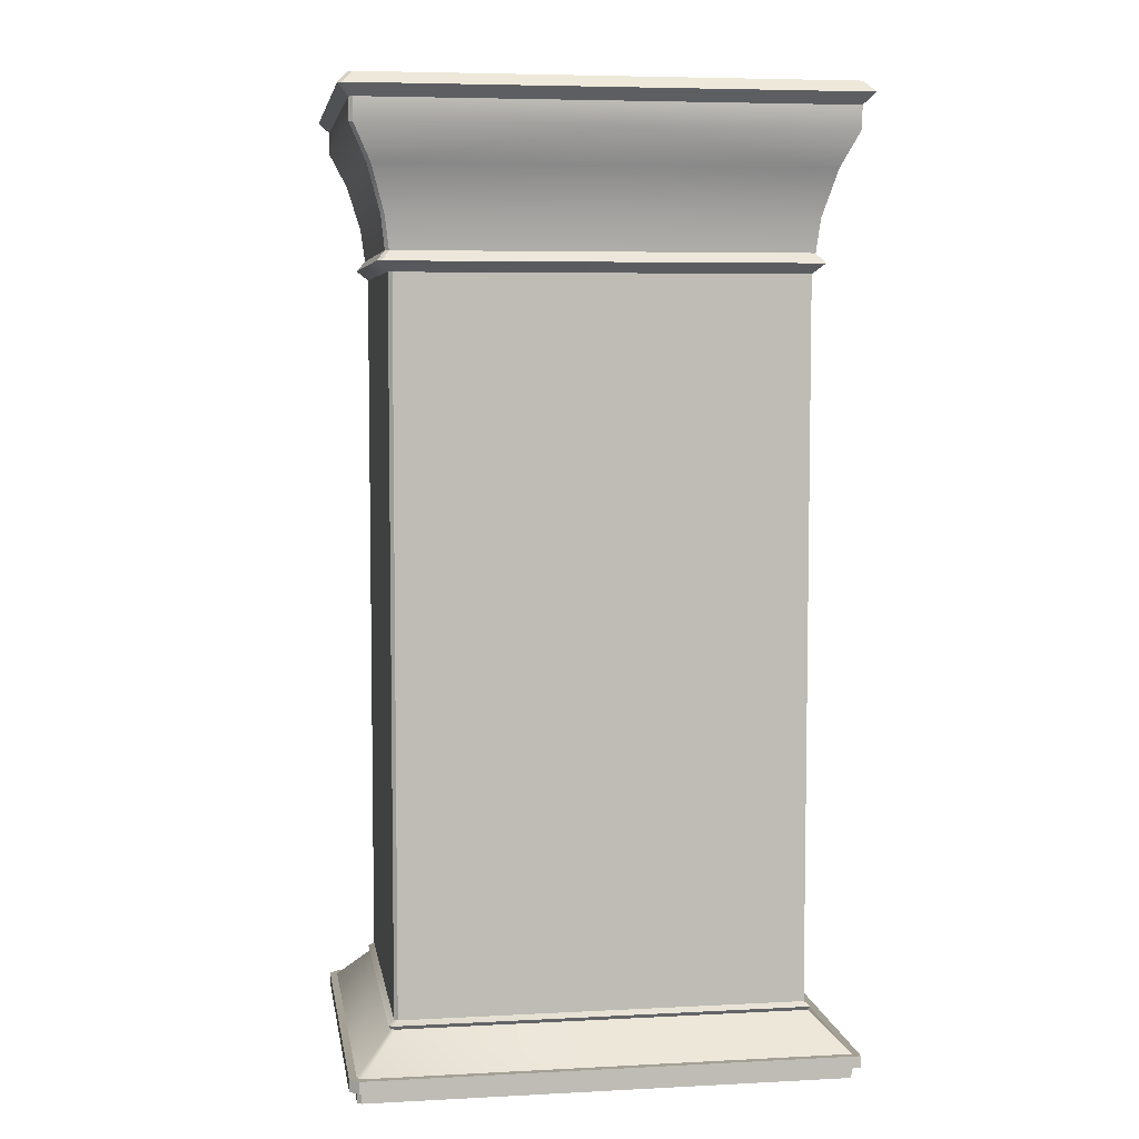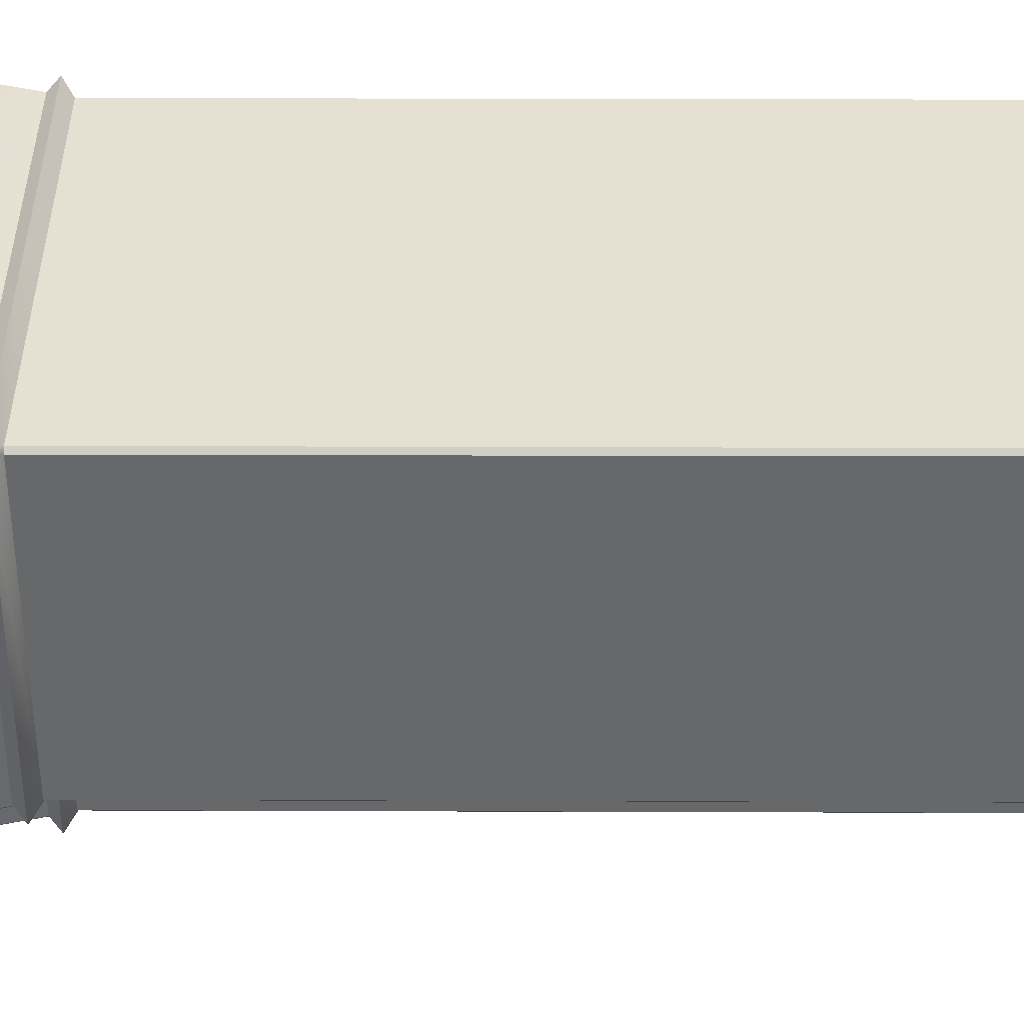
<metadata>
{"format":"obj","ext":"obj","renderer":"f3d","projection":"perspective","resolution":1024,"background":"white","views":[{"elev":5.8,"azim":-9.0,"up":"+Y"},{"elev":37.7,"azim":-89.8,"up":"+Z"}]}
</metadata>
<code>
o sponza_27
v 82.22 69.53 24.13
v 87.12 69.53 24.13
v 87.12 69.53 19.7
v 82.14 69.53 17.16
v 84.5 69.53 17.08
v 82.22 69.53 17.08
v 82.14 69.53 24.05
v 87.12 52.03 23.4
v 87.12 66.04 23.4
v 82.94 66.04 23.4
v 82.93 52.03 23.4
v 82.87 52.03 23.33
v 82.87 66.04 23.33
v 82.87 66.04 17.89
v 82.87 52.03 17.88
v 82.88 66.42 17.76
v 82.8 67.07 17.68
v 85.09 67.07 17.68
v 85.17 66.42 17.76
v 82.73 67.07 23.47
v 82.73 67.07 17.75
v 82.81 66.42 17.83
v 82.81 66.42 23.38
v 87.12 68.66 24.13
v 87.12 69.1 24.13
v 82.21 69.1 24.13
v 82.21 68.66 24.13
v 82.14 68.66 24.06
v 82.14 69.1 24.06
v 82.14 69.1 17.16
v 82.14 68.66 17.15
v 82.94 66.04 17.81
v 82.73 66.23 17.59
v 85.01 66.23 17.59
v 85.23 66.04 17.81
v 82.65 66.23 23.54
v 82.65 66.23 17.68
v 82.87 66.04 17.89
v 82.87 66.04 23.33
v 82.88 66.42 17.76
v 85.17 66.42 17.76
v 85.01 66.23 17.59
v 82.73 66.23 17.59
v 82.81 66.42 23.38
v 82.81 66.42 17.83
v 82.65 66.23 17.68
v 82.65 66.23 23.54
v 82.21 69.1 17.08
v 82.01 69.31 16.88
v 84.29 69.31 16.88
v 84.5 69.1 17.08
v 81.93 69.31 24.25
v 81.93 69.31 16.96
v 82.14 69.1 17.16
v 82.14 69.1 24.06
v 82.22 69.53 17.08
v 84.5 69.53 17.08
v 84.29 69.31 16.88
v 82.01 69.31 16.88
v 82.14 69.53 24.05
v 82.14 69.53 17.16
v 81.93 69.31 16.96
v 81.93 69.31 24.25
v 82.54 67.97 17.42
v 82.21 68.66 17.08
v 84.5 68.66 17.08
v 84.83 67.97 17.42
v 82.47 67.97 17.49
v 82.47 67.97 23.73
v 82.14 68.66 24.06
v 82.47 67.97 23.73
v 82.54 67.97 23.8
v 82.21 68.66 24.13
v 82.87 52.03 17.88
v 82.87 66.04 17.89
v 82.94 66.04 17.81
v 82.93 52.03 17.81
v 82.87 66.04 23.33
v 82.87 52.03 23.33
v 82.93 52.03 23.4
v 82.94 66.04 23.4
v 82.81 66.42 17.83
v 82.73 67.07 17.75
v 82.8 67.07 17.68
v 82.88 66.42 17.76
v 82.21 68.66 24.13
v 82.21 69.1 24.13
v 82.14 69.1 24.06
v 82.14 68.66 24.06
v 82.14 68.66 17.15
v 82.14 69.1 17.16
v 82.21 69.1 17.08
v 82.21 68.66 17.08
v 82.81 66.42 23.38
v 82.65 66.23 23.54
v 82.73 66.23 23.62
v 82.88 66.42 23.46
v 82.88 66.42 17.76
v 82.73 66.23 17.59
v 82.65 66.23 17.68
v 82.81 66.42 17.83
v 82.94 66.04 23.4
v 82.73 66.23 23.62
v 82.21 69.1 24.13
v 82.01 69.31 24.34
v 81.93 69.31 24.25
v 82.14 69.1 24.06
v 82.14 69.1 17.16
v 81.93 69.31 16.96
v 82.01 69.31 16.88
v 82.21 69.1 17.08
v 82.01 69.31 24.34
v 82.22 69.53 24.13
v 82.14 69.53 24.05
v 81.93 69.31 24.25
v 81.93 69.31 16.96
v 82.14 69.53 17.16
v 82.22 69.53 17.08
v 82.01 69.31 16.88
v 82.73 67.07 23.47
v 82.81 66.42 23.38
v 82.88 66.42 23.46
v 82.8 67.07 23.54
v 82.47 67.97 17.49
v 82.14 68.66 17.15
v 82.21 68.66 17.08
v 82.54 67.97 17.42
v 82.8 51.88 17.82
v 82.11 51.18 17.14
v 82.11 51.18 24.07
v 82.8 51.88 23.39
v 82.87 51.88 17.75
v 82.2 51.18 17.06
v 85.17 51.88 17.75
v 84.47 51.18 17.06
v 82.2 51.18 24.16
v 82.87 51.88 23.46
v 81.96 51.18 17.08
v 81.96 50.95 17.08
v 81.96 50.95 24.13
v 81.96 51.18 24.13
v 82.14 51.18 16.91
v 82.14 50.95 16.91
v 81.96 50.95 17.08
v 81.96 51.18 17.08
v 84.33 51.18 16.91
v 84.33 50.95 16.91
v 82.14 50.95 16.91
v 82.14 51.18 16.91
v 81.96 51.18 24.13
v 81.96 50.95 24.13
v 82.14 50.95 24.3
v 82.14 51.18 24.3
v 82.75 51.96 23.44
v 82.75 51.96 17.77
v 82.8 51.88 17.82
v 82.8 51.88 23.39
v 82.87 51.88 17.75
v 82.82 51.96 17.7
v 85.12 51.96 17.7
v 85.17 51.88 17.75
v 82.82 51.96 23.51
v 82.75 51.96 23.44
v 82.8 51.88 23.39
v 82.87 51.88 23.46
v 82.75 51.96 17.77
v 82.82 51.96 17.7
v 82.87 51.88 17.75
v 82.8 51.88 17.82
v 82.11 50.71 17.14
v 82.11 50.71 24.07
v 82.11 50.95 24.07
v 82.11 50.95 17.14
v 82.2 50.71 17.06
v 82.11 50.71 17.14
v 82.11 50.95 17.14
v 82.2 50.95 17.06
v 82.2 50.71 24.16
v 87.12 50.71 24.16
v 87.12 50.95 24.16
v 82.2 50.95 24.16
v 82.11 50.71 24.07
v 82.2 50.71 24.16
v 82.2 50.95 24.16
v 82.11 50.95 24.07
v 82.87 52.03 23.33
v 82.87 52.03 17.88
v 82.75 51.96 17.77
v 82.75 51.96 23.44
v 82.93 52.03 17.81
v 85.23 52.03 17.81
v 85.12 51.96 17.7
v 82.82 51.96 17.7
v 82.93 52.03 23.4
v 82.82 51.96 23.51
v 82.11 51.18 17.14
v 81.96 51.18 17.08
v 81.96 51.18 24.13
v 82.11 51.18 24.07
v 82.2 51.18 17.06
v 82.14 51.18 16.91
v 84.47 51.18 17.06
v 84.33 51.18 16.91
v 82.14 51.18 24.3
v 82.2 51.18 24.16
v 82.11 50.95 24.07
v 81.96 50.95 24.13
v 81.96 50.95 17.08
v 82.11 50.95 17.14
v 82.2 50.95 24.16
v 82.14 50.95 24.3
v 82.2 50.95 24.16
v 87.12 50.95 24.16
v 87.12 50.95 24.3
v 82.14 50.95 24.3
v 82.14 50.95 16.91
v 82.2 50.95 17.06
v 87.12 67.07 23.54
v 82.8 67.07 23.54
v 82.88 66.42 23.46
v 87.12 66.42 23.46
v 87.12 66.23 23.62
v 87.12 66.04 23.4
v 82.88 66.42 23.46
v 82.73 66.23 23.62
v 87.12 66.23 23.62
v 87.12 66.42 23.46
v 87.12 69.31 24.34
v 82.01 69.31 24.34
v 82.21 69.1 24.13
v 87.12 69.1 24.13
v 82.22 69.53 24.13
v 82.01 69.31 24.34
v 87.12 69.31 24.34
v 87.12 69.53 24.13
v 82.54 67.97 23.8
v 87.12 67.97 23.8
v 82.87 51.88 23.46
v 82.2 51.18 24.16
v 87.12 51.18 24.16
v 87.12 51.88 23.46
v 82.14 51.18 24.3
v 82.14 50.95 24.3
v 87.12 50.95 24.3
v 87.12 51.18 24.3
v 87.12 51.96 23.51
v 82.82 51.96 23.51
v 82.87 51.88 23.46
v 87.12 51.88 23.46
v 87.12 51.96 23.51
v 87.12 52.03 23.4
v 82.2 51.18 24.16
v 82.14 51.18 24.3
v 87.12 51.18 24.3
v 87.12 51.18 24.16
v 90.87 66.42 23.46
v 90.95 67.07 23.54
v 90.82 66.04 23.4
v 91.04 66.23 23.62
v 91.04 66.23 23.62
v 90.87 66.42 23.46
v 91.55 69.1 24.13
v 91.75 69.31 24.34
v 91.75 69.31 24.34
v 91.55 69.53 24.13
v 91.21 67.97 23.8
v 91.55 68.66 24.13
v 91.57 51.18 24.16
v 90.88 51.88 23.46
v 91.72 50.95 24.3
v 91.72 51.18 24.3
v 90.88 51.88 23.46
v 90.93 51.96 23.51
v 90.93 51.96 23.51
v 90.82 52.03 23.4
v 91.72 51.18 24.3
v 91.57 51.18 24.16
v 82.93 52.03 17.81
v 82.94 66.04 17.81
v 85.23 66.04 17.81
v 85.23 52.03 17.81
v 82.21 69.1 17.08
v 84.5 69.1 17.08
v 82.2 50.71 17.06
v 82.2 50.95 17.06
v 84.47 50.95 17.06
v 84.47 50.71 17.06
v 84.33 50.95 16.91
v 84.47 50.95 17.06
v 91.55 69.53 24.13
v 90.82 52.03 23.4
v 90.82 66.04 23.4
v 91.55 69.1 24.13
v 91.57 50.71 24.16
v 91.57 50.95 24.16
v 91.57 50.95 24.16
v 91.72 50.95 24.3
v 84.58 69.53 14.72
v 84.5 69.53 14.8
v 91.55 69.53 14.8
v 91.55 69.53 19.7
v 91.46 69.53 14.72
v 90.82 66.04 15.53
v 90.82 66.04 19.7
v 90.82 52.03 19.7
v 90.82 52.03 15.52
v 85.3 66.04 15.45
v 90.74 66.04 15.45
v 90.75 52.03 15.45
v 85.3 52.03 15.45
v 85.17 66.42 15.47
v 85.17 66.42 17.76
v 85.09 67.07 17.68
v 85.09 67.07 15.38
v 85.24 66.42 15.39
v 85.16 67.07 15.32
v 90.88 67.07 15.32
v 90.8 66.42 15.39
v 91.55 69.1 14.79
v 91.55 69.1 19.7
v 91.55 68.66 19.7
v 91.55 68.66 14.79
v 84.57 69.1 14.72
v 91.47 69.1 14.72
v 91.48 68.66 14.72
v 84.57 68.66 14.72
v 85.23 66.04 15.53
v 85.23 66.04 17.81
v 85.01 66.23 17.59
v 85.01 66.23 15.31
v 85.3 66.04 15.45
v 85.09 66.23 15.23
v 90.95 66.23 15.23
v 90.74 66.04 15.45
v 85.01 66.23 17.59
v 85.17 66.42 17.76
v 85.17 66.42 15.47
v 85.01 66.23 15.31
v 85.09 66.23 15.23
v 85.24 66.42 15.39
v 90.8 66.42 15.39
v 90.95 66.23 15.23
v 84.5 69.1 14.79
v 84.5 69.1 17.08
v 84.29 69.31 16.88
v 84.29 69.31 14.6
v 84.57 69.1 14.72
v 84.38 69.31 14.52
v 91.67 69.31 14.52
v 91.47 69.1 14.72
v 84.29 69.31 16.88
v 84.5 69.53 17.08
v 84.5 69.53 14.8
v 84.29 69.31 14.6
v 84.38 69.31 14.52
v 84.58 69.53 14.72
v 91.46 69.53 14.72
v 91.67 69.31 14.52
v 84.83 67.97 15.12
v 84.83 67.97 17.42
v 84.5 68.66 17.08
v 84.5 68.66 14.79
v 84.9 67.97 15.05
v 91.14 67.97 15.05
v 91.21 67.97 15.12
v 91.14 67.97 15.05
v 91.48 68.66 14.72
v 91.55 68.66 14.79
v 85.23 66.04 15.53
v 85.3 66.04 15.45
v 85.3 52.03 15.45
v 85.23 52.03 15.52
v 90.82 52.03 15.52
v 90.75 52.03 15.45
v 90.74 66.04 15.45
v 90.82 66.04 15.53
v 85.09 67.07 15.38
v 85.16 67.07 15.32
v 85.24 66.42 15.39
v 85.17 66.42 15.47
v 91.47 69.1 14.72
v 91.55 69.1 14.79
v 91.55 68.66 14.79
v 91.48 68.66 14.72
v 84.5 69.1 14.79
v 84.57 69.1 14.72
v 84.57 68.66 14.72
v 84.5 68.66 14.79
v 91.04 66.23 15.31
v 90.95 66.23 15.23
v 90.8 66.42 15.39
v 90.87 66.42 15.47
v 85.09 66.23 15.23
v 85.01 66.23 15.31
v 85.17 66.42 15.47
v 85.24 66.42 15.39
v 90.82 66.04 15.53
v 91.04 66.23 15.31
v 91.67 69.31 14.52
v 91.75 69.31 14.6
v 91.55 69.1 14.79
v 91.47 69.1 14.72
v 84.29 69.31 14.6
v 84.38 69.31 14.52
v 84.57 69.1 14.72
v 84.5 69.1 14.79
v 91.46 69.53 14.72
v 91.55 69.53 14.8
v 91.75 69.31 14.6
v 91.67 69.31 14.52
v 84.5 69.53 14.8
v 84.58 69.53 14.72
v 84.38 69.31 14.52
v 84.29 69.31 14.6
v 90.87 66.42 15.47
v 90.8 66.42 15.39
v 90.88 67.07 15.32
v 90.95 67.07 15.38
v 84.5 68.66 14.79
v 84.57 68.66 14.72
v 84.9 67.97 15.05
v 84.83 67.97 15.12
v 91.49 51.18 14.69
v 84.56 51.18 14.69
v 85.24 51.88 15.39
v 90.81 51.88 15.39
v 84.47 51.18 14.78
v 85.17 51.88 15.46
v 84.47 51.18 17.06
v 85.17 51.88 17.75
v 91.57 51.18 14.78
v 90.88 51.88 15.46
v 91.55 50.95 14.55
v 84.5 50.95 14.55
v 84.5 51.18 14.55
v 91.55 51.18 14.55
v 84.5 50.95 14.55
v 84.33 50.95 14.72
v 84.33 51.18 14.72
v 84.5 51.18 14.55
v 84.33 50.95 14.72
v 84.33 50.95 16.91
v 84.33 51.18 16.91
v 84.33 51.18 14.72
v 91.72 50.95 14.72
v 91.55 50.95 14.55
v 91.55 51.18 14.55
v 91.72 51.18 14.72
v 85.24 51.88 15.39
v 85.19 51.96 15.34
v 90.86 51.96 15.34
v 90.81 51.88 15.39
v 85.17 51.88 15.46
v 85.17 51.88 17.75
v 85.12 51.96 17.7
v 85.12 51.96 15.41
v 90.81 51.88 15.39
v 90.86 51.96 15.34
v 90.93 51.96 15.41
v 90.88 51.88 15.46
v 85.17 51.88 15.46
v 85.12 51.96 15.41
v 85.19 51.96 15.34
v 85.24 51.88 15.39
v 91.49 50.95 14.69
v 91.49 50.71 14.69
v 84.56 50.71 14.69
v 84.56 50.95 14.69
v 84.56 50.95 14.69
v 84.56 50.71 14.69
v 84.47 50.71 14.78
v 84.47 50.95 14.78
v 91.57 50.95 19.7
v 91.57 50.71 19.7
v 91.57 50.71 14.78
v 91.57 50.95 14.78
v 91.57 50.95 14.78
v 91.57 50.71 14.78
v 91.49 50.71 14.69
v 91.49 50.95 14.69
v 85.19 51.96 15.34
v 85.3 52.03 15.45
v 90.75 52.03 15.45
v 90.86 51.96 15.34
v 85.12 51.96 17.7
v 85.23 52.03 17.81
v 85.23 52.03 15.52
v 85.12 51.96 15.41
v 90.82 52.03 15.52
v 90.93 51.96 15.41
v 91.55 51.18 14.55
v 84.5 51.18 14.55
v 84.56 51.18 14.69
v 91.49 51.18 14.69
v 84.33 51.18 14.72
v 84.47 51.18 14.78
v 91.72 51.18 14.72
v 91.57 51.18 14.78
v 84.5 50.95 14.55
v 91.55 50.95 14.55
v 91.49 50.95 14.69
v 84.56 50.95 14.69
v 91.72 50.95 14.72
v 91.57 50.95 14.78
v 91.57 50.95 14.78
v 91.72 50.95 14.72
v 91.72 50.95 19.7
v 91.57 50.95 19.7
v 84.33 50.95 14.72
v 84.47 50.95 14.78
v 90.95 67.07 19.7
v 90.87 66.42 19.7
v 90.87 66.42 15.47
v 90.95 67.07 15.38
v 91.04 66.23 19.7
v 90.82 66.04 19.7
v 91.04 66.23 19.7
v 91.04 66.23 15.31
v 90.87 66.42 15.47
v 90.87 66.42 19.7
v 91.75 69.31 19.7
v 91.55 69.1 19.7
v 91.55 69.1 14.79
v 91.75 69.31 14.6
v 91.75 69.31 19.7
v 91.75 69.31 14.6
v 91.55 69.53 14.8
v 91.55 69.53 19.7
v 91.21 67.97 19.7
v 91.21 67.97 15.12
v 91.57 51.18 19.7
v 91.57 51.18 14.78
v 90.88 51.88 15.46
v 90.88 51.88 19.7
v 91.72 50.95 19.7
v 91.72 50.95 14.72
v 91.72 51.18 14.72
v 91.72 51.18 19.7
v 90.93 51.96 19.7
v 90.88 51.88 19.7
v 90.88 51.88 15.46
v 90.93 51.96 15.41
v 90.93 51.96 19.7
v 90.82 52.03 19.7
v 91.72 51.18 19.7
v 91.72 51.18 14.72
v 91.57 51.18 14.78
v 91.57 51.18 19.7
v 90.95 67.07 23.54
v 90.87 66.42 23.46
v 91.04 66.23 23.62
v 90.82 66.04 23.4
v 90.87 66.42 23.46
v 91.04 66.23 23.62
v 91.75 69.31 24.34
v 91.55 69.1 24.13
v 91.55 69.53 24.13
v 91.75 69.31 24.34
v 91.55 68.66 24.13
v 91.21 67.97 23.8
v 90.88 51.88 23.46
v 91.57 51.18 24.16
v 91.72 51.18 24.3
v 91.72 50.95 24.3
v 90.93 51.96 23.51
v 90.88 51.88 23.46
v 90.82 52.03 23.4
v 90.93 51.96 23.51
v 85.23 66.04 17.81
v 85.23 66.04 15.53
v 85.23 52.03 15.52
v 85.23 52.03 17.81
v 84.5 69.1 17.08
v 84.5 69.1 14.79
v 84.47 50.95 17.06
v 84.47 50.95 14.78
v 84.47 50.71 14.78
v 84.47 50.71 17.06
v 90.82 52.03 23.4
v 90.82 66.04 23.4
v 91.55 69.1 24.13
v 91.57 50.71 24.16
v 91.57 50.95 24.16
f 1 2 3
f 1 3 4
f 3 5 6
f 3 6 4
f 7 1 4
f 8 9 10
f 8 10 11
f 12 13 14
f 12 14 15
f 16 17 18
f 16 18 19
f 20 21 22
f 20 22 23
f 24 25 26
f 24 26 27
f 28 29 30
f 28 30 31
f 32 33 34
f 32 34 35
f 36 37 38
f 36 38 39
f 40 41 42
f 40 42 43
f 44 45 46
f 44 46 47
f 48 49 50
f 48 50 51
f 52 53 54
f 52 54 55
f 56 57 58
f 56 58 59
f 60 61 62
f 60 62 63
f 64 65 66
f 64 66 67
f 28 31 68
f 28 68 69
f 17 64 67
f 17 67 18
f 69 68 21
f 69 21 20
f 70 71 72
f 70 72 73
f 74 75 76
f 74 76 77
f 78 79 80
f 78 80 81
f 82 83 84
f 82 84 85
f 86 87 88
f 86 88 89
f 90 91 92
f 90 92 93
f 94 95 96
f 94 96 97
f 98 99 100
f 98 100 101
f 36 39 102
f 36 102 103
f 33 32 38
f 33 38 37
f 104 105 106
f 104 106 107
f 108 109 110
f 108 110 111
f 112 113 114
f 112 114 115
f 116 117 118
f 116 118 119
f 120 121 122
f 120 122 123
f 124 125 126
f 124 126 127
f 123 72 71
f 123 71 120
f 83 124 127
f 83 127 84
f 128 129 130
f 128 130 131
f 132 133 129
f 132 129 128
f 132 134 135
f 132 135 133
f 131 130 136
f 131 136 137
f 138 139 140
f 138 140 141
f 142 143 144
f 142 144 145
f 146 147 148
f 146 148 149
f 150 151 152
f 150 152 153
f 154 155 156
f 154 156 157
f 158 159 160
f 158 160 161
f 162 163 164
f 162 164 165
f 166 167 168
f 166 168 169
f 170 171 172
f 170 172 173
f 174 175 176
f 174 176 177
f 178 179 180
f 178 180 181
f 182 183 184
f 182 184 185
f 186 187 188
f 186 188 189
f 190 191 192
f 190 192 193
f 194 186 189
f 194 189 195
f 187 190 193
f 187 193 188
f 196 197 198
f 196 198 199
f 200 201 197
f 200 197 196
f 200 202 203
f 200 203 201
f 199 198 204
f 199 204 205
f 206 207 208
f 206 208 209
f 210 211 207
f 210 207 206
f 212 213 214
f 212 214 215
f 209 208 216
f 209 216 217
f 218 219 220
f 218 220 221
f 222 103 102
f 222 102 223
f 224 225 226
f 224 226 227
f 228 229 230
f 228 230 231
f 232 233 234
f 232 234 235
f 24 27 236
f 24 236 237
f 237 236 219
f 237 219 218
f 238 239 240
f 238 240 241
f 242 243 244
f 242 244 245
f 246 247 248
f 246 248 249
f 194 195 250
f 194 250 251
f 252 253 254
f 252 254 255
f 218 221 256
f 218 256 257
f 222 223 258
f 222 258 259
f 226 260 261
f 226 261 227
f 228 231 262
f 228 262 263
f 234 264 265
f 234 265 235
f 24 237 266
f 24 266 267
f 237 218 257
f 237 257 266
f 240 268 269
f 240 269 241
f 244 270 271
f 244 271 245
f 246 249 272
f 246 272 273
f 250 274 275
f 250 275 251
f 254 276 277
f 254 277 255
f 278 279 280
f 278 280 281
f 65 282 283
f 65 283 66
f 284 285 286
f 284 286 287
f 217 216 288
f 217 288 289
f 3 2 290
f 9 8 291
f 9 291 292
f 25 24 267
f 25 267 293
f 180 179 294
f 180 294 295
f 214 213 296
f 214 296 297
f 298 299 5
f 298 5 300
f 5 3 301
f 5 301 300
f 302 298 300
f 303 304 305
f 303 305 306
f 307 308 309
f 307 309 310
f 311 312 313
f 311 313 314
f 315 316 317
f 315 317 318
f 319 320 321
f 319 321 322
f 323 324 325
f 323 325 326
f 327 328 329
f 327 329 330
f 331 332 333
f 331 333 334
f 335 336 337
f 335 337 338
f 339 340 341
f 339 341 342
f 343 344 345
f 343 345 346
f 347 348 349
f 347 349 350
f 351 352 353
f 351 353 354
f 355 356 357
f 355 357 358
f 359 360 361
f 359 361 362
f 363 326 325
f 363 325 364
f 314 313 360
f 314 360 359
f 316 363 364
f 316 364 317
f 365 366 367
f 365 367 368
f 369 370 371
f 369 371 372
f 373 374 375
f 373 375 376
f 377 378 379
f 377 379 380
f 381 382 383
f 381 383 384
f 385 386 387
f 385 387 388
f 389 390 391
f 389 391 392
f 393 394 395
f 393 395 396
f 397 334 333
f 397 333 398
f 331 327 330
f 331 330 332
f 399 400 401
f 399 401 402
f 403 404 405
f 403 405 406
f 407 408 409
f 407 409 410
f 411 412 413
f 411 413 414
f 415 416 417
f 415 417 418
f 419 420 421
f 419 421 422
f 366 365 418
f 366 418 417
f 422 421 378
f 422 378 377
f 423 424 425
f 423 425 426
f 424 427 428
f 424 428 425
f 428 427 429
f 428 429 430
f 431 423 426
f 431 426 432
f 433 434 435
f 433 435 436
f 437 438 439
f 437 439 440
f 441 442 443
f 441 443 444
f 445 446 447
f 445 447 448
f 449 450 451
f 449 451 452
f 453 454 455
f 453 455 456
f 457 458 459
f 457 459 460
f 461 462 463
f 461 463 464
f 465 466 467
f 465 467 468
f 469 470 471
f 469 471 472
f 473 474 475
f 473 475 476
f 477 478 479
f 477 479 480
f 481 482 483
f 481 483 484
f 485 486 487
f 485 487 488
f 484 483 489
f 484 489 490
f 488 487 482
f 488 482 481
f 491 492 493
f 491 493 494
f 492 495 496
f 492 496 493
f 496 495 203
f 496 203 202
f 497 491 494
f 497 494 498
f 499 500 501
f 499 501 502
f 500 503 504
f 500 504 501
f 505 506 507
f 505 507 508
f 509 499 502
f 509 502 510
f 511 512 513
f 511 513 514
f 515 516 397
f 515 397 398
f 517 518 519
f 517 519 520
f 521 522 523
f 521 523 524
f 525 526 527
f 525 527 528
f 321 529 530
f 321 530 322
f 529 511 514
f 529 514 530
f 531 532 533
f 531 533 534
f 535 536 537
f 535 537 538
f 539 540 541
f 539 541 542
f 543 490 489
f 543 489 544
f 545 546 547
f 545 547 548
f 511 549 550
f 511 550 512
f 515 551 552
f 515 552 516
f 553 554 517
f 553 517 520
f 521 555 556
f 521 556 522
f 557 558 525
f 557 525 528
f 321 559 560
f 321 560 529
f 529 560 549
f 529 549 511
f 561 562 531
f 561 531 534
f 563 564 535
f 563 535 538
f 539 565 566
f 539 566 540
f 567 568 543
f 567 543 544
f 277 276 545
f 277 545 548
f 569 570 571
f 569 571 572
f 573 574 362
f 573 362 361
f 575 576 577
f 575 577 578
f 288 509 510
f 288 510 289
f 3 290 301
f 579 305 304
f 579 304 580
f 559 321 320
f 559 320 581
f 582 474 473
f 582 473 583
f 296 508 507
f 296 507 297

</code>
